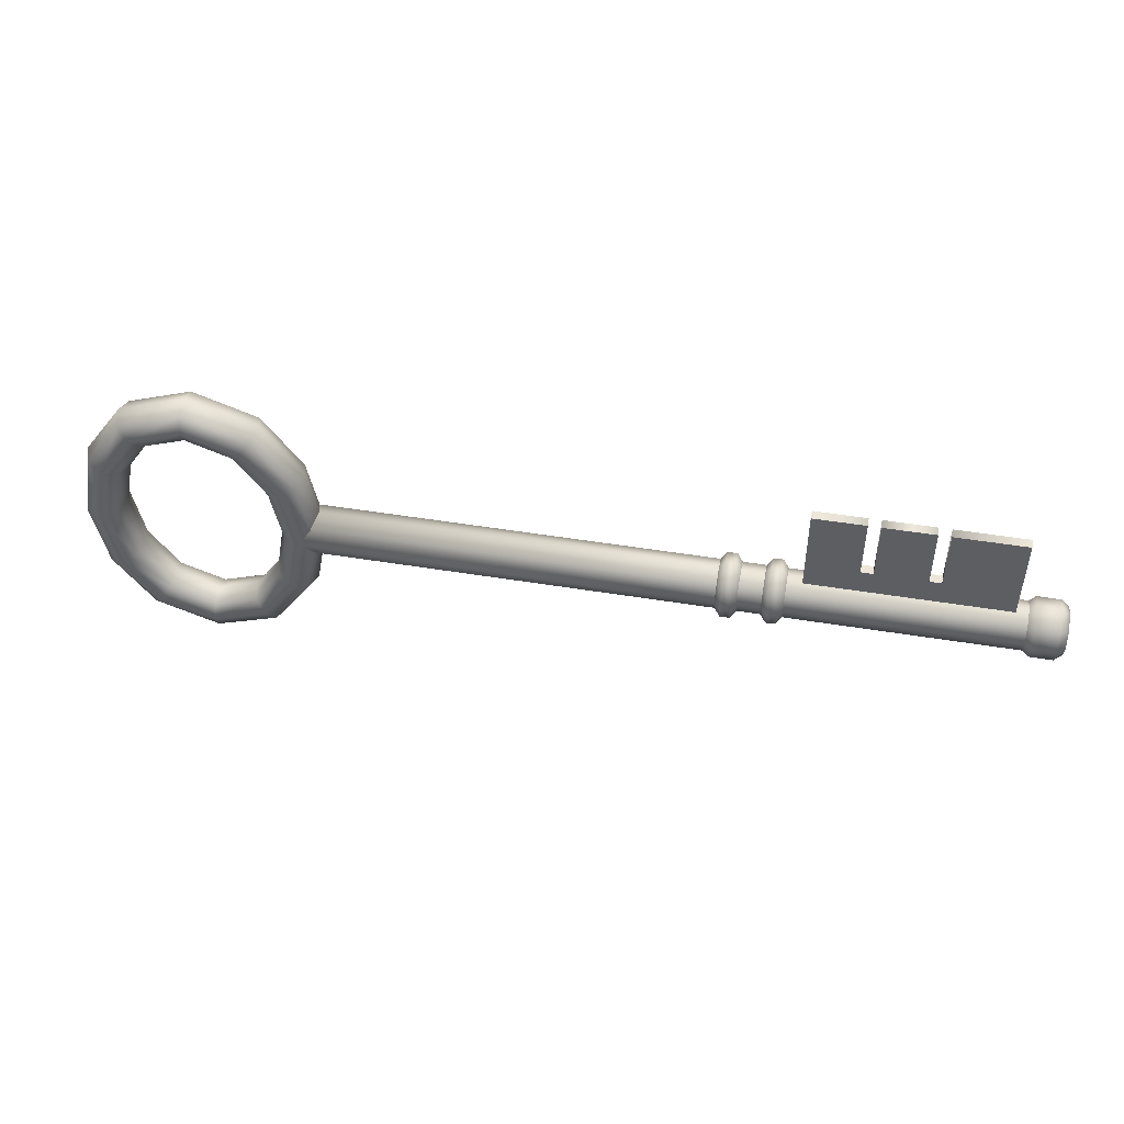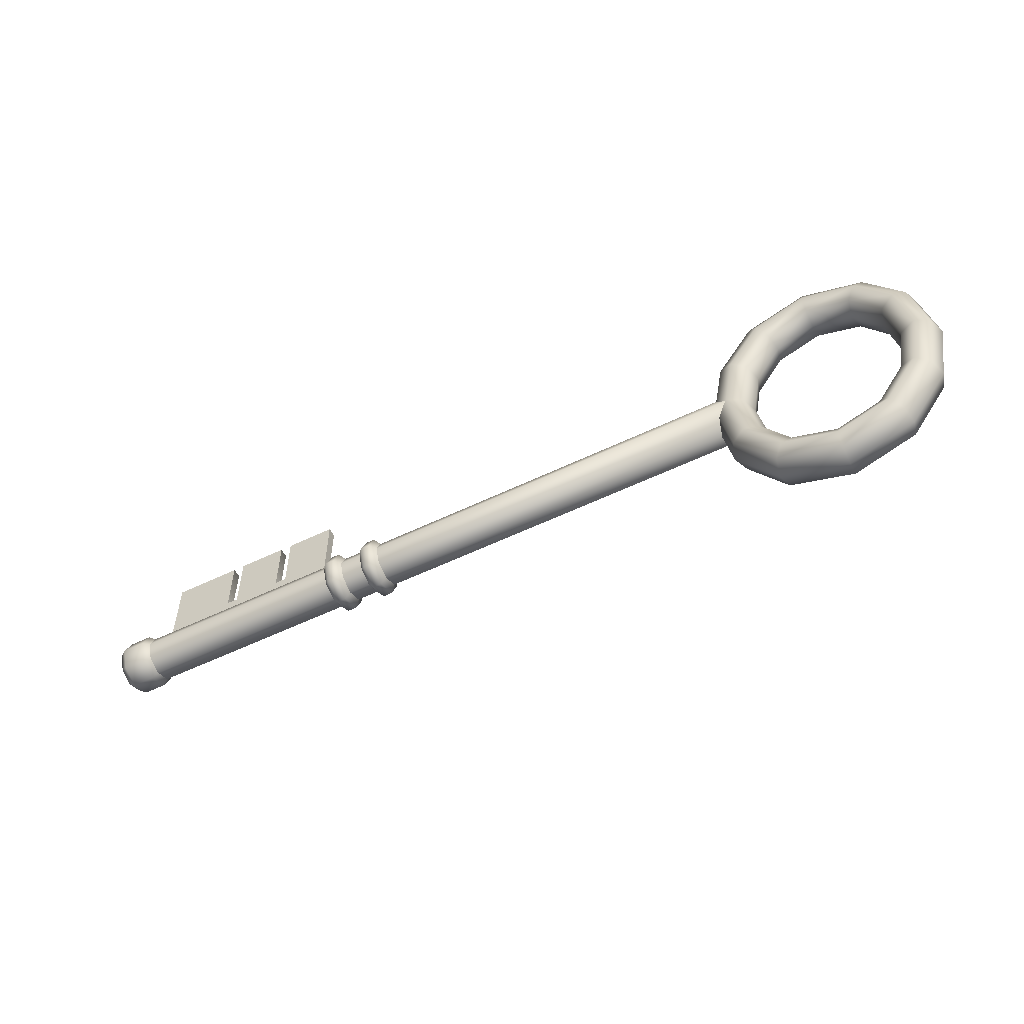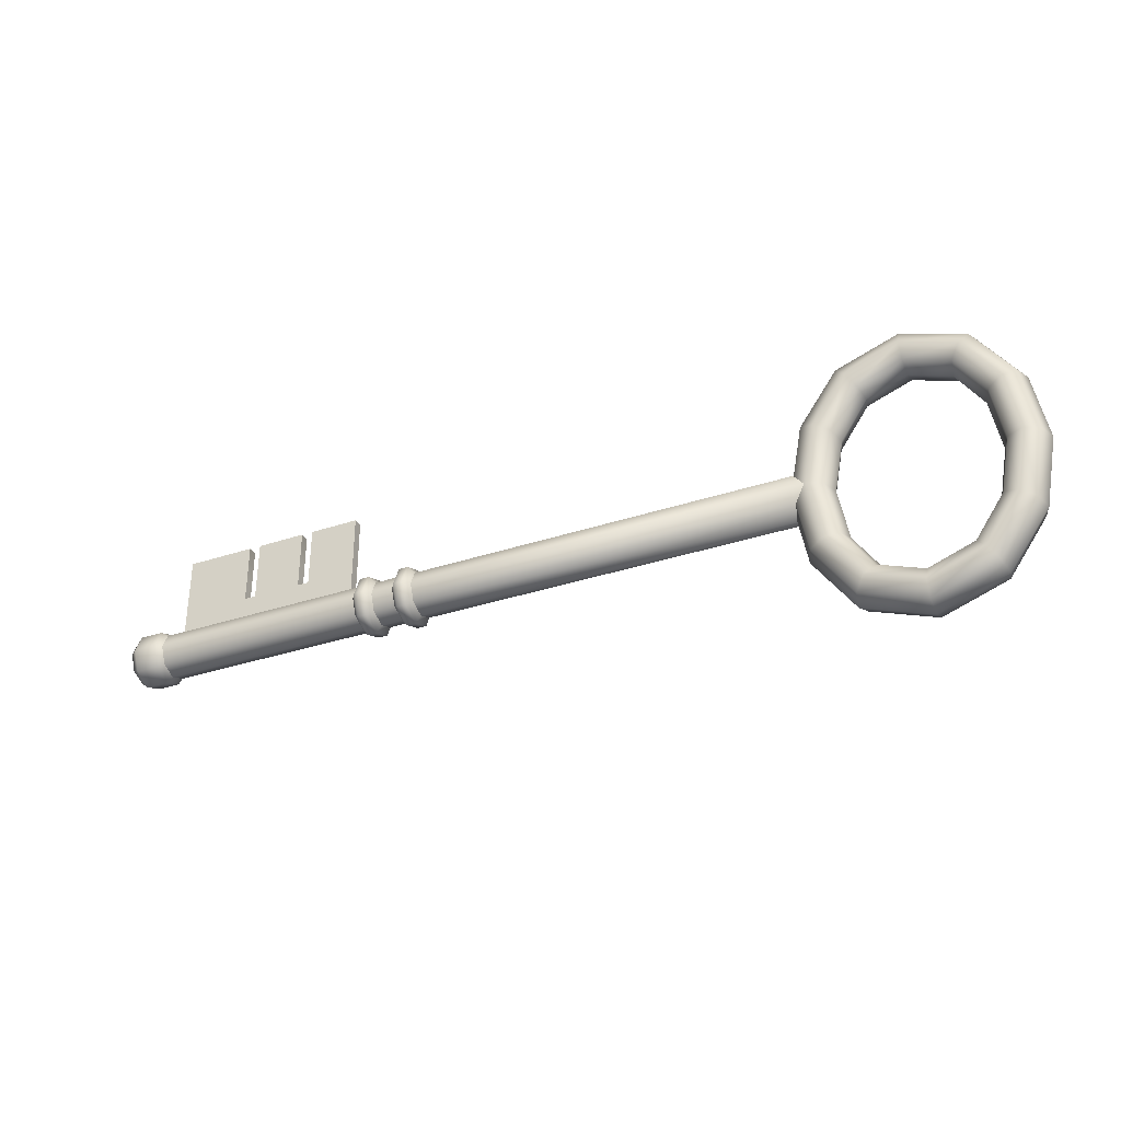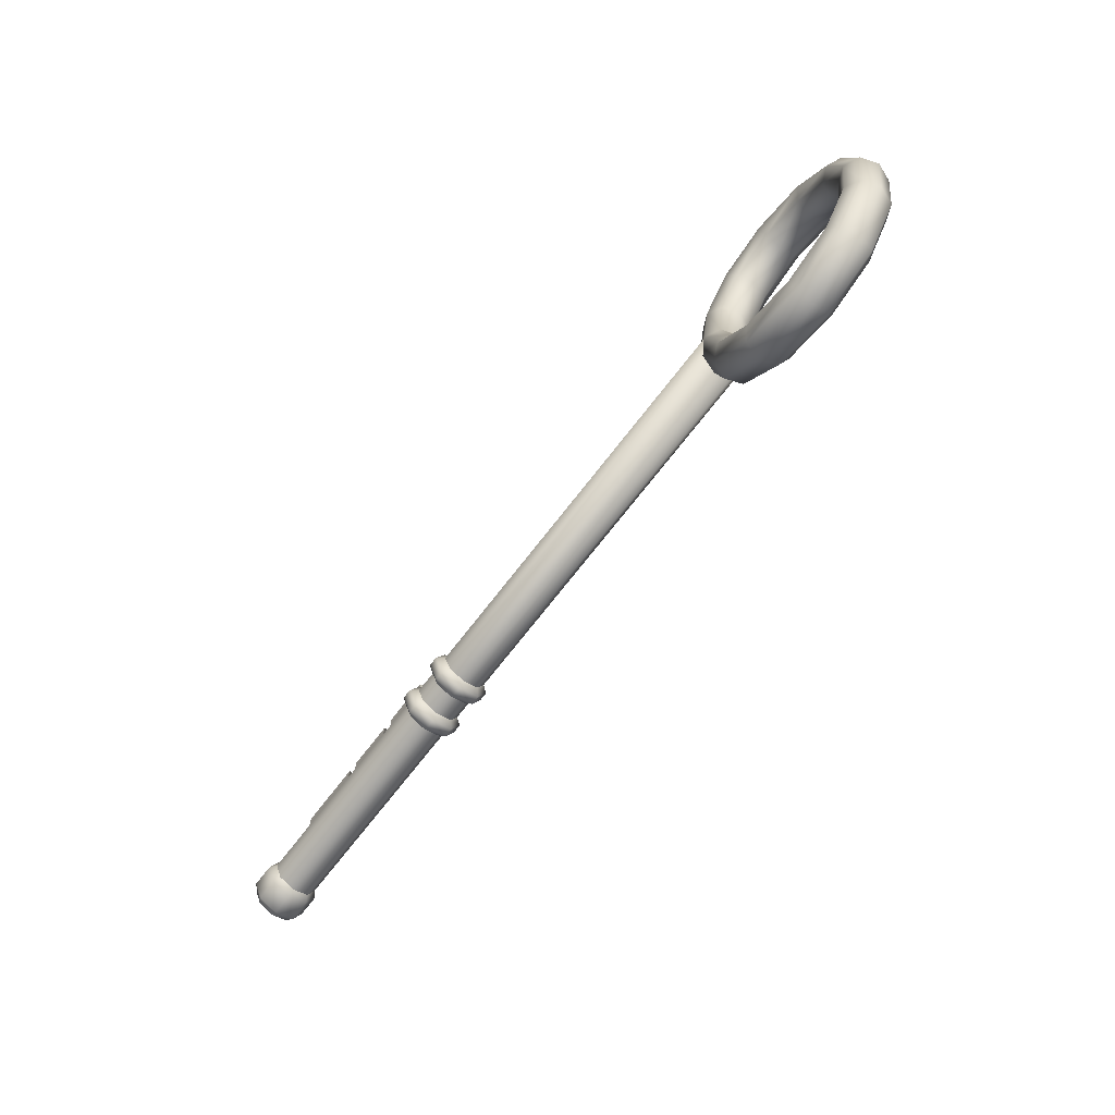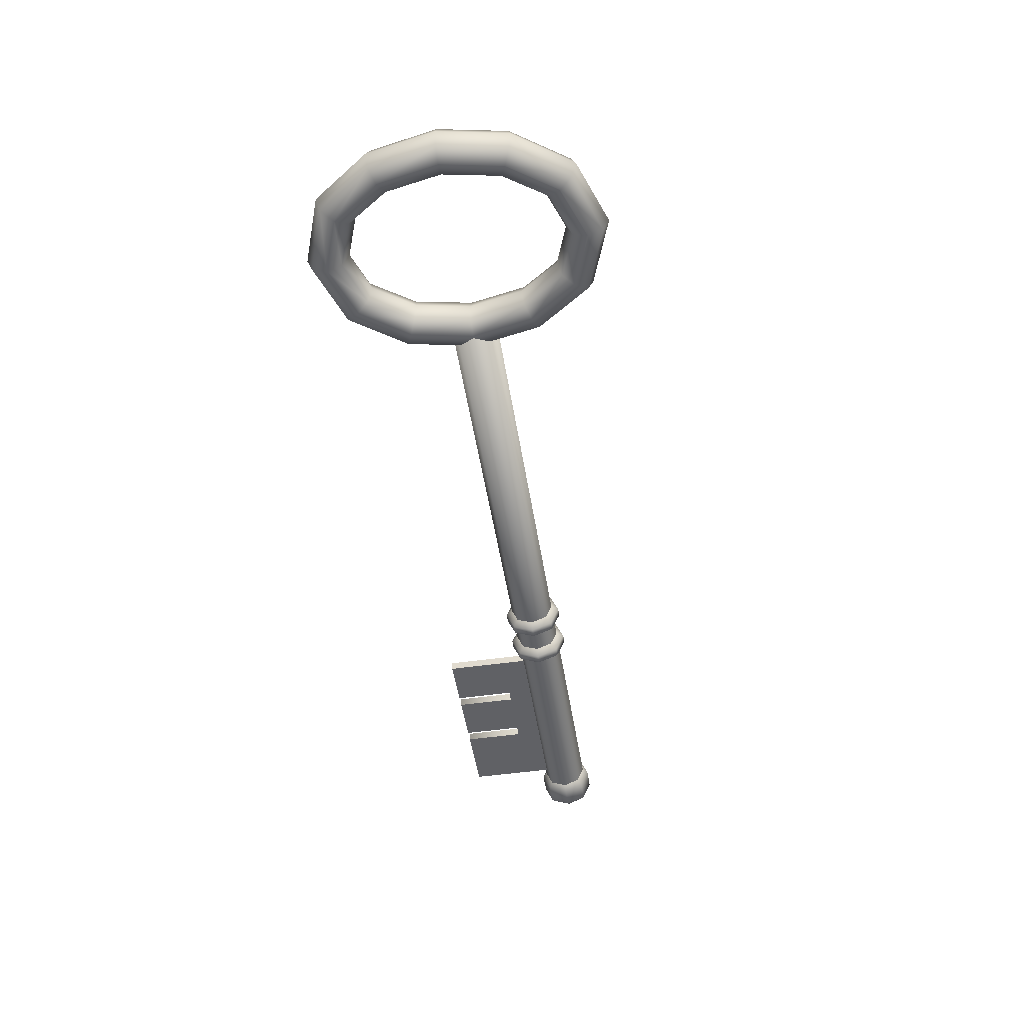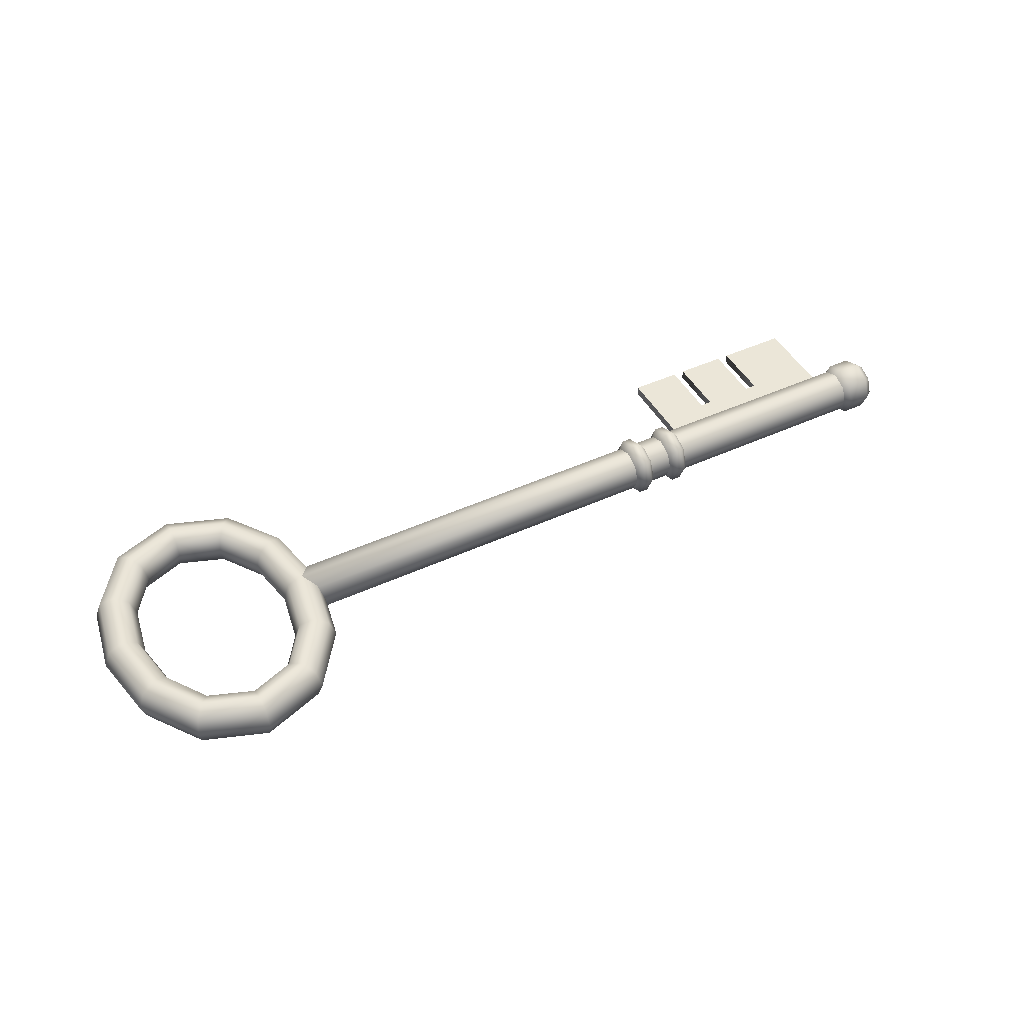
<metadata>
{"format":"obj","ext":"obj","renderer":"f3d","projection":"perspective","resolution":1024,"background":"white","views":[{"elev":47.7,"azim":-169.5,"up":"+Z"},{"elev":-55.1,"azim":27.1,"up":"+Z"},{"elev":-33.5,"azim":24.5,"up":"+Z"},{"elev":-70.7,"azim":52.4,"up":"+Z"},{"elev":-50.4,"azim":98.9,"up":"+Y"},{"elev":46.1,"azim":152.3,"up":"+Y"}]}
</metadata>
<code>
o Cube.005
v -4.184 0.04715 1.074
v -4.184 0.04715 0.04774
v -2.248 0.04715 1.074
v -2.248 0.04715 0.04774
v -2.869 0.04715 1.074
v -2.752 0.04715 1.074
v -2.869 0.04715 0.4633
v -2.752 0.04715 0.4633
v -3.369 0.04715 1.074
v -3.487 0.04715 1.074
v -3.487 0.04715 0.4633
v -3.369 0.04715 0.4633
v -4.184 -0.04715 1.074
v -4.184 -0.04715 0.04774
v -2.248 -0.04715 1.074
v -2.248 -0.04715 0.04774
v -2.869 -0.04715 1.074
v -2.752 -0.04715 1.074
v -2.869 -0.04715 0.4633
v -2.752 -0.04715 0.4633
v -3.369 -0.04715 1.074
v -3.487 -0.04715 1.074
v -3.487 -0.04715 0.4633
v -3.369 -0.04715 0.4633
v 2.502 0 -0.2308
v 2.502 -0.1632 -0.1632
v 2.502 -0.2308 0
v 2.502 -0.1632 0.1632
v 2.502 0 0.2308
v 2.502 0.1632 0.1632
v 2.502 0.2308 0
v 2.502 0.1632 -0.1632
v -1.622 -0.2141 0.2141
v -1.528 -0.2141 0.2141
v -1.622 -0.3028 0
v -1.528 -0.3028 0
v -1.622 -0.2141 -0.2141
v -1.528 -0.2141 -0.2141
v -1.528 -0 -0.3028
v -1.622 -0 -0.3028
v -1.677 -0 -0.2308
v -1.473 -0 -0.2308
v -1.473 -0.1632 -0.1632
v -1.677 -0.1632 -0.1632
v -1.473 -0.2308 0
v -1.677 -0.2308 0
v -1.473 -0.1632 0.1632
v -1.677 -0.1632 0.1632
v -1.473 -0 0.2308
v -1.677 -0 0.2308
v -1.473 0.1632 0.1632
v -1.677 0.1632 0.1632
v -1.473 0.2308 0
v -1.677 0.2308 0
v -1.473 0.1632 -0.1632
v -1.677 0.1632 -0.1632
v -1.528 -0 0.3028
v -1.622 -0 0.3028
v -1.528 0.2141 0.2141
v -1.622 0.2141 0.2141
v -1.528 0.3028 0
v -1.622 0.3028 0
v -1.528 0.2141 -0.2141
v -1.622 0.2141 -0.2141
v -2.051 0.2141 -0.2141
v -1.957 0.2141 -0.2141
v -2.051 0.3028 0
v -1.957 0.3028 0
v -2.051 0.2141 0.2141
v -1.957 0.2141 0.2141
v -2.051 -0 0.3028
v -1.957 -0 0.3028
v -2.106 0.1632 -0.1632
v -1.901 0.1632 -0.1632
v -2.106 0.2308 0
v -1.901 0.2308 0
v -2.106 0.1632 0.1632
v -1.901 0.1632 0.1632
v -2.106 -0 0.2308
v -1.901 -0 0.2308
v -2.106 -0.1632 0.1632
v -1.901 -0.1632 0.1632
v -2.106 -0.2308 0
v -1.901 -0.2308 0
v -2.106 -0.1632 -0.1632
v -1.901 -0.1632 -0.1632
v -1.901 -0 -0.2308
v -2.106 -0 -0.2308
v -2.051 -0 -0.3028
v -1.957 -0 -0.3028
v -1.957 -0.2141 -0.2141
v -2.051 -0.2141 -0.2141
v -1.957 -0.3028 0
v -2.051 -0.3028 0
v -1.957 -0.2141 0.2141
v -2.051 -0.2141 0.2141
v -4.3 -0 -0.2308
v -4.3 -0.1632 -0.1632
v -4.3 -0.2308 0
v -4.3 -0.1632 0.1632
v -4.3 -0 0.2308
v -4.3 0.1632 0.1632
v -4.3 0.2308 0
v -4.3 0.1632 -0.1632
v -4.363 -0 -0.2801
v -4.363 0.1981 -0.1981
v -4.363 0.2801 0
v -4.363 0.1981 0.1981
v -4.363 -0 0.2801
v -4.363 -0.1981 0.1981
v -4.363 -0.2801 0
v -4.363 -0.1981 -0.1981
v -4.592 -0 -0.2801
v -4.592 0.1981 -0.1981
v -4.592 0.2801 0
v -4.592 0.1981 0.1981
v -4.592 -0 0.2801
v -4.592 -0.1981 0.1981
v -4.592 -0.2801 0
v -4.592 -0.1981 -0.1981
v -4.667 -0 -0.2218
v -4.667 0.1568 -0.1568
v -4.667 0.2218 0
v -4.667 0.1568 0.1568
v -4.667 -0 0.2218
v -4.667 -0.1568 0.1568
v -4.667 -0.2218 0
v -4.667 -0.1568 -0.1568
v 3.478 0.1695 1.434
v 3.478 0.2384 1.284
v 3.478 0.1672 1.135
v 3.478 0 1.075
v 3.478 -0.1672 1.135
v 3.478 -0.2384 1.284
v 3.478 -0.1695 1.434
v 3.478 -0 1.497
v 2.854 0.1694 1.21
v 2.945 0.2384 1.091
v 3.036 0.1674 0.9734
v 3.073 0 0.9252
v 3.036 -0.1674 0.9734
v 2.945 -0.2384 1.091
v 2.854 -0.1694 1.21
v 2.815 -0 1.26
v 2.476 0.1692 0.6706
v 2.615 0.2383 0.6131
v 2.752 0.1678 0.5561
v 2.809 0 0.5325
v 2.752 -0.1678 0.5561
v 2.615 -0.2383 0.6131
v 2.476 -0.1692 0.6706
v 2.418 -0 0.6945
v 2.351 0.1691 0
v 2.501 0.2383 0
v 2.65 0.1679 0
v 2.711 0 0
v 2.65 -0.1679 0
v 2.501 -0.2383 0
v 2.351 -0.1691 0
v 2.289 -0 0
v 2.476 0.1692 -0.6706
v 2.615 0.2383 -0.6131
v 2.752 0.1678 -0.5561
v 2.809 0 -0.5325
v 2.752 -0.1678 -0.5561
v 2.615 -0.2383 -0.6131
v 2.476 -0.1692 -0.6706
v 2.418 -0 -0.6945
v 2.854 0.1694 -1.21
v 2.945 0.2384 -1.091
v 3.036 0.1674 -0.9734
v 3.073 0 -0.9252
v 3.036 -0.1674 -0.9734
v 2.945 -0.2384 -1.091
v 2.854 -0.1694 -1.21
v 2.815 -0 -1.26
v 3.478 0.1695 -1.434
v 3.478 0.2384 -1.284
v 3.478 0.1672 -1.135
v 3.478 0 -1.075
v 3.478 -0.1672 -1.135
v 3.478 -0.2384 -1.284
v 3.478 -0.1695 -1.434
v 3.478 -0 -1.497
v 4.103 0.1694 -1.21
v 4.011 0.2384 -1.091
v 3.92 0.1674 -0.9734
v 3.883 0 -0.9252
v 3.92 -0.1674 -0.9734
v 4.011 -0.2384 -1.091
v 4.103 -0.1694 -1.21
v 4.141 -0 -1.26
v 4.48 0.1692 -0.6706
v 4.342 0.2383 -0.6131
v 4.204 0.1678 -0.5561
v 4.148 0 -0.5325
v 4.204 -0.1678 -0.5561
v 4.342 -0.2383 -0.6131
v 4.48 -0.1692 -0.6706
v 4.538 -0 -0.6945
v 4.605 0.1691 0
v 4.455 0.2383 0
v 4.306 0.1679 0
v 4.245 0 -0
v 4.306 -0.1679 -0
v 4.455 -0.2383 0
v 4.605 -0.1691 0
v 4.667 -0 0
v 4.48 0.1692 0.6706
v 4.342 0.2383 0.6131
v 4.204 0.1678 0.5561
v 4.148 0 0.5325
v 4.204 -0.1678 0.5561
v 4.342 -0.2383 0.6131
v 4.48 -0.1692 0.6706
v 4.538 -0 0.6945
v 4.103 0.1694 1.21
v 4.011 0.2384 1.091
v 3.92 0.1674 0.9734
v 3.883 0 0.9252
v 3.92 -0.1674 0.9734
v 4.011 -0.2384 1.091
v 4.103 -0.1694 1.21
v 4.141 -0 1.26
f 9 7 12
f 6 3 4
f 4 8 6
f 4 7 8
f 12 7 2
f 12 2 11
f 2 7 4
f 7 9 5
f 11 2 10
f 10 2 1
f 21 24 19
f 18 16 15
f 16 18 20
f 16 20 19
f 24 14 19
f 24 23 14
f 14 16 19
f 19 17 21
f 23 22 14
f 22 13 14
f 1 2 14 13
f 2 4 16 14
f 3 6 18 15
f 7 5 17 19
f 6 8 20 18
f 5 9 21 17
f 10 1 13 22
f 11 10 22 23
f 9 12 24 21
f 12 11 23 24
f 8 7 19 20
f 4 3 15 16
f 32 25 42 55
f 27 28 47 45
f 28 29 49 47
f 29 30 51 49
f 30 31 53 51
f 31 32 55 53
f 98 112 105 97
f 64 63 39 40
f 25 26 43 42
f 25 32 31 30 29 28 27 26
f 26 27 45 43
f 103 75 73 104
f 98 85 83 99
f 71 72 70 69
f 102 101 79 77
f 69 70 68 67
f 102 77 75 103
f 78 70 72 80
f 51 59 57 49
f 50 58 60 52
f 47 34 36 45
f 42 39 63 55
f 46 35 33 48
f 53 61 59 51
f 56 64 40 41
f 43 38 39 42
f 46 48 82 84
f 62 61 63 64
f 60 59 61 62
f 58 57 59 60
f 33 34 57 58
f 35 36 34 33
f 37 38 36 35
f 40 39 38 37
f 54 62 64 56
f 44 37 35 46
f 55 63 61 53
f 45 36 38 43
f 48 33 58 50
f 41 40 37 44
f 49 57 34 47
f 52 60 62 54
f 50 52 78 80
f 79 71 69 77
f 65 66 90 89
f 100 81 79 101
f 48 50 80 82
f 44 46 84 86
f 94 93 95 96
f 97 88 85 98
f 82 95 93 84
f 41 44 86 87
f 76 68 70 78
f 97 104 73 88
f 54 56 74 76
f 99 83 81 100
f 52 54 76 78
f 73 65 89 88
f 80 72 95 82
f 83 94 96 81
f 67 68 66 65
f 92 91 93 94
f 75 67 65 73
f 74 66 68 76
f 81 96 71 79
f 88 89 92 85
f 86 91 90 87
f 85 92 94 83
f 77 69 67 75
f 96 95 72 71
f 84 93 91 86
f 87 90 66 74
f 89 90 91 92
f 56 41 87 74
f 107 115 116 108
f 100 110 111 99
f 102 108 109 101
f 104 106 107 103
f 99 111 112 98
f 101 109 110 100
f 103 107 108 102
f 97 105 106 104
f 119 127 128 120
f 105 113 114 106
f 112 120 113 105
f 110 118 119 111
f 108 116 117 109
f 106 114 115 107
f 111 119 120 112
f 109 117 118 110
f 121 128 127 126 125 124 123 122
f 117 125 126 118
f 115 123 124 116
f 113 121 122 114
f 120 128 121 113
f 118 126 127 119
f 116 124 125 117
f 114 122 123 115
f 129 137 144 136
f 130 138 137 129
f 131 139 138 130
f 132 140 139 131
f 133 141 140 132
f 134 142 141 133
f 135 143 142 134
f 136 144 143 135
f 137 145 152 144
f 138 146 145 137
f 139 147 146 138
f 140 148 147 139
f 141 149 148 140
f 142 150 149 141
f 143 151 150 142
f 144 152 151 143
f 145 153 160 152
f 146 154 153 145
f 147 155 154 146
f 148 156 155 147
f 149 157 156 148
f 150 158 157 149
f 151 159 158 150
f 152 160 159 151
f 153 161 168 160
f 154 162 161 153
f 155 163 162 154
f 156 164 163 155
f 157 165 164 156
f 158 166 165 157
f 159 167 166 158
f 160 168 167 159
f 161 169 176 168
f 162 170 169 161
f 163 171 170 162
f 164 172 171 163
f 165 173 172 164
f 166 174 173 165
f 167 175 174 166
f 168 176 175 167
f 169 177 184 176
f 170 178 177 169
f 171 179 178 170
f 172 180 179 171
f 173 181 180 172
f 174 182 181 173
f 175 183 182 174
f 176 184 183 175
f 177 185 192 184
f 178 186 185 177
f 179 187 186 178
f 180 188 187 179
f 181 189 188 180
f 182 190 189 181
f 183 191 190 182
f 184 192 191 183
f 185 193 200 192
f 186 194 193 185
f 187 195 194 186
f 188 196 195 187
f 189 197 196 188
f 190 198 197 189
f 191 199 198 190
f 192 200 199 191
f 193 201 208 200
f 194 202 201 193
f 195 203 202 194
f 196 204 203 195
f 197 205 204 196
f 198 206 205 197
f 199 207 206 198
f 200 208 207 199
f 201 209 216 208
f 202 210 209 201
f 203 211 210 202
f 204 212 211 203
f 205 213 212 204
f 206 214 213 205
f 207 215 214 206
f 208 216 215 207
f 209 217 224 216
f 210 218 217 209
f 211 219 218 210
f 212 220 219 211
f 213 221 220 212
f 214 222 221 213
f 215 223 222 214
f 216 224 223 215
f 217 129 136 224
f 218 130 129 217
f 219 131 130 218
f 220 132 131 219
f 221 133 132 220
f 222 134 133 221
f 223 135 134 222
f 224 136 135 223

</code>
